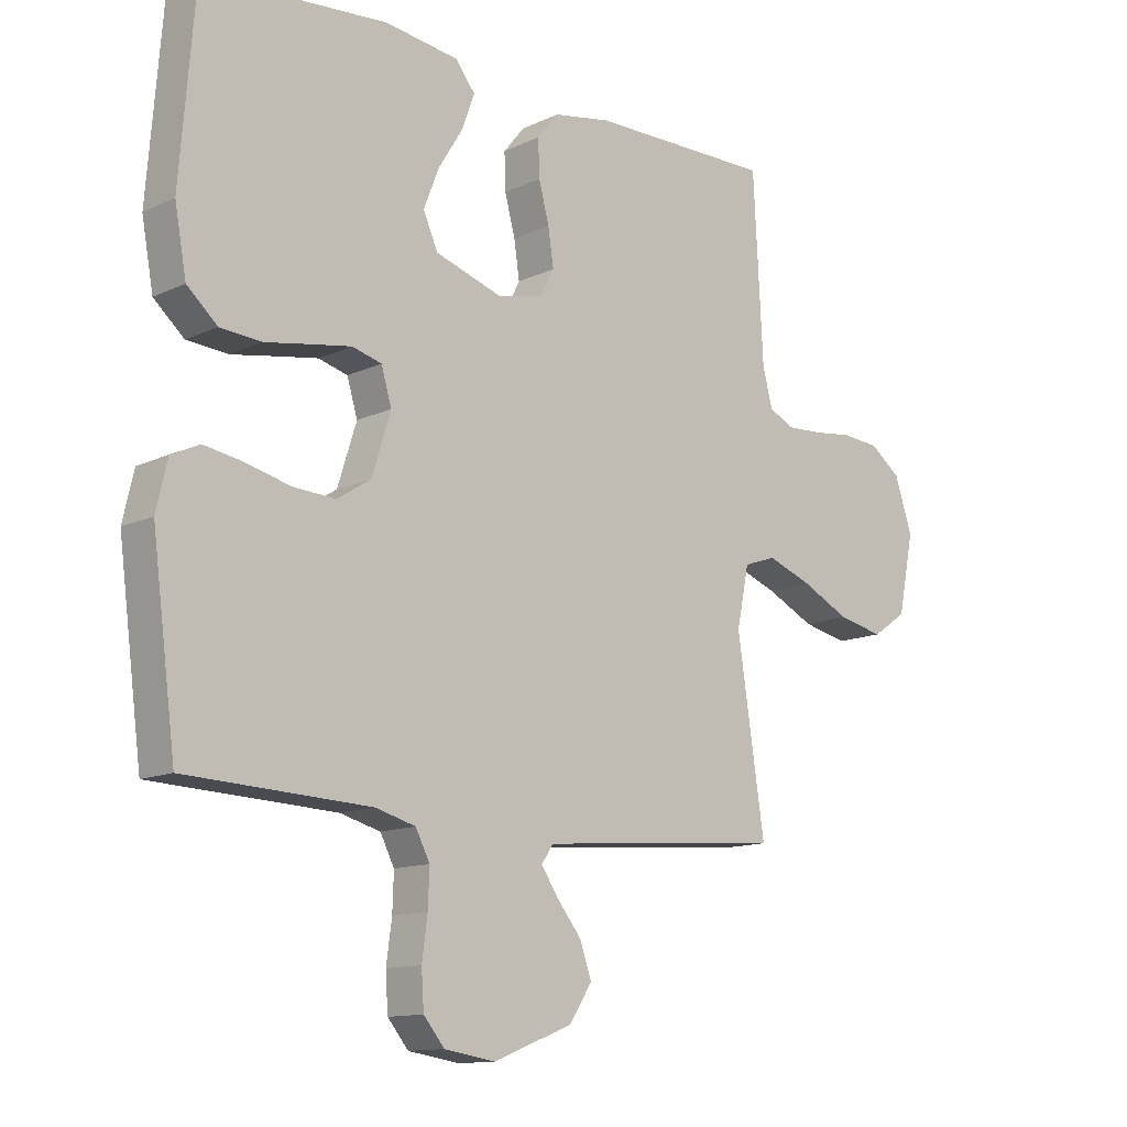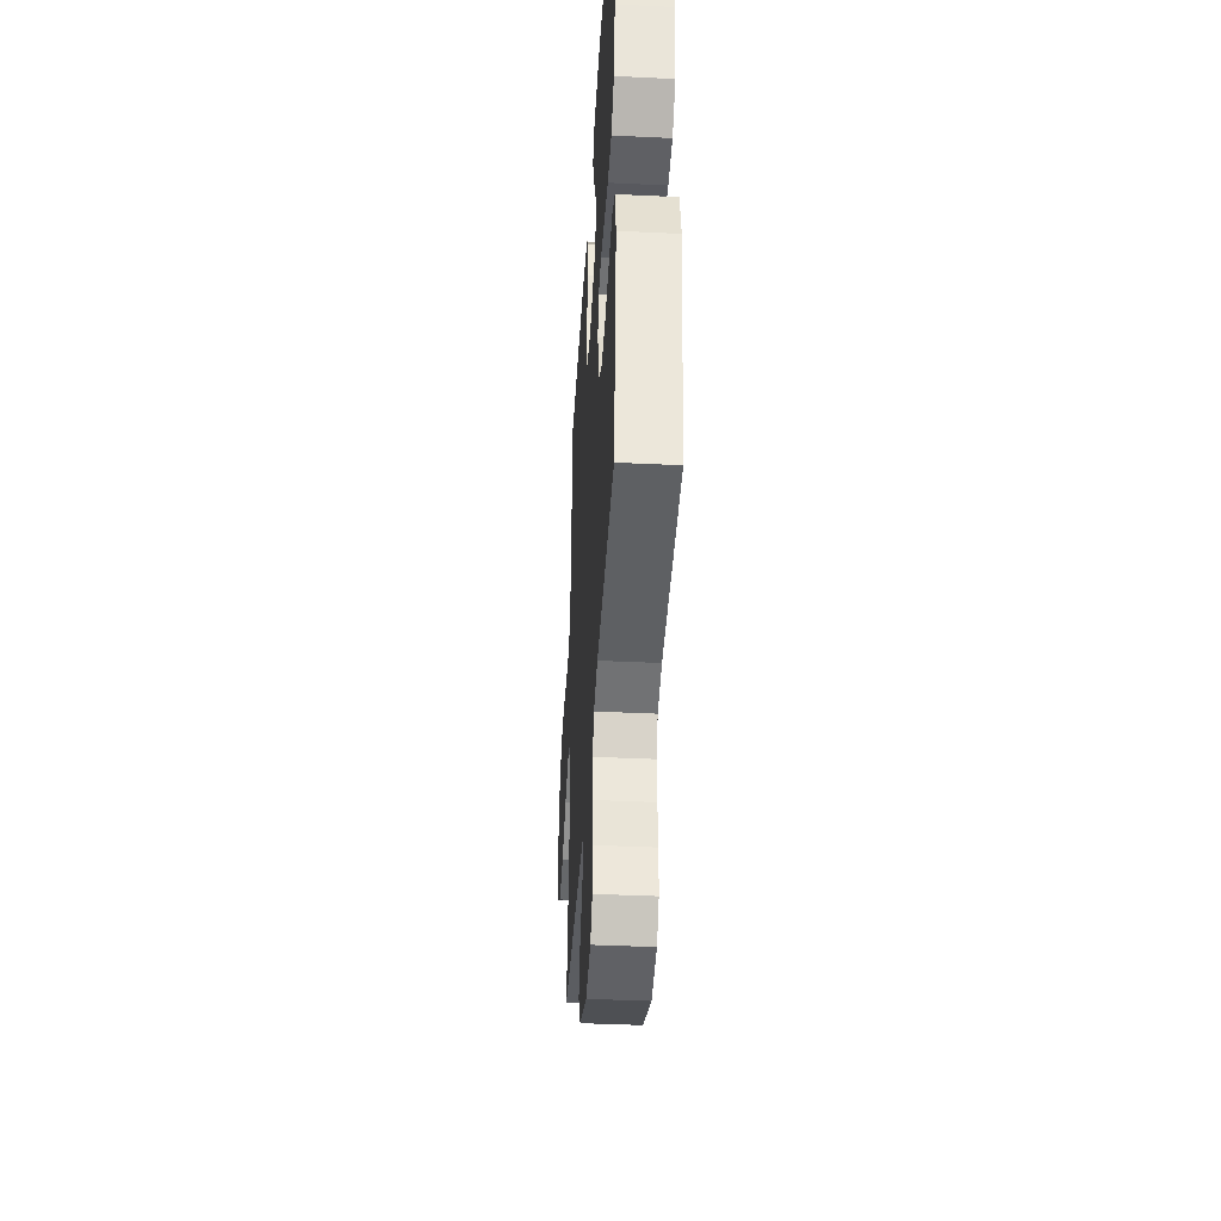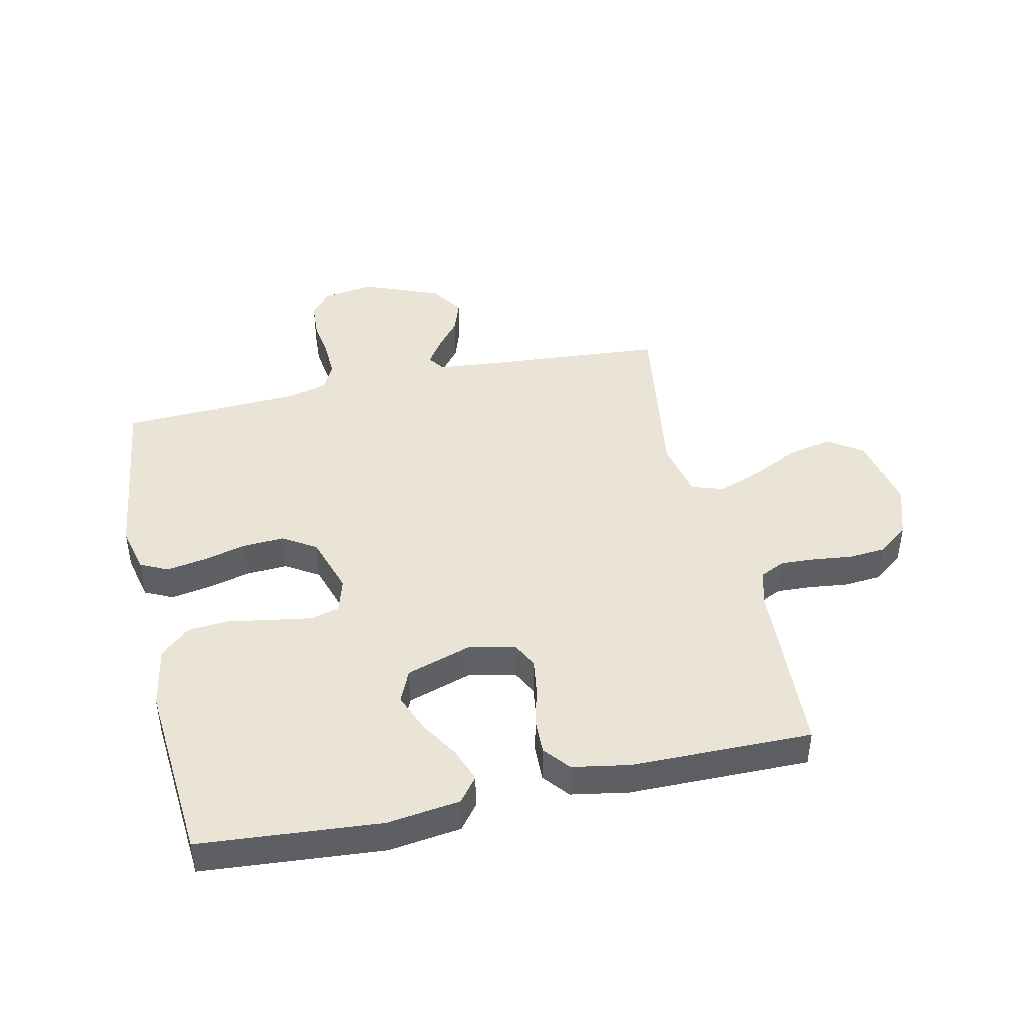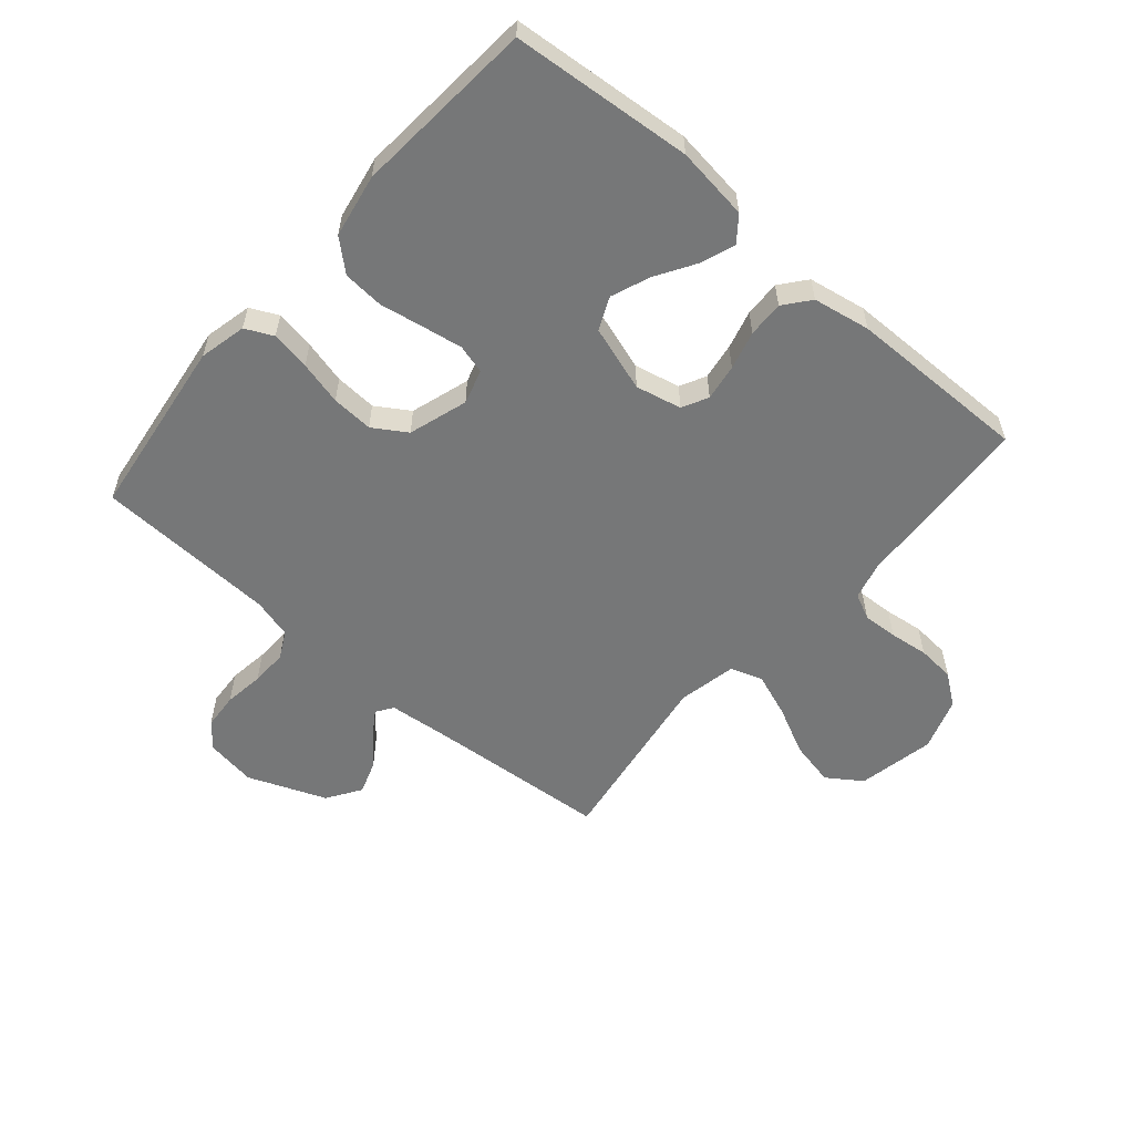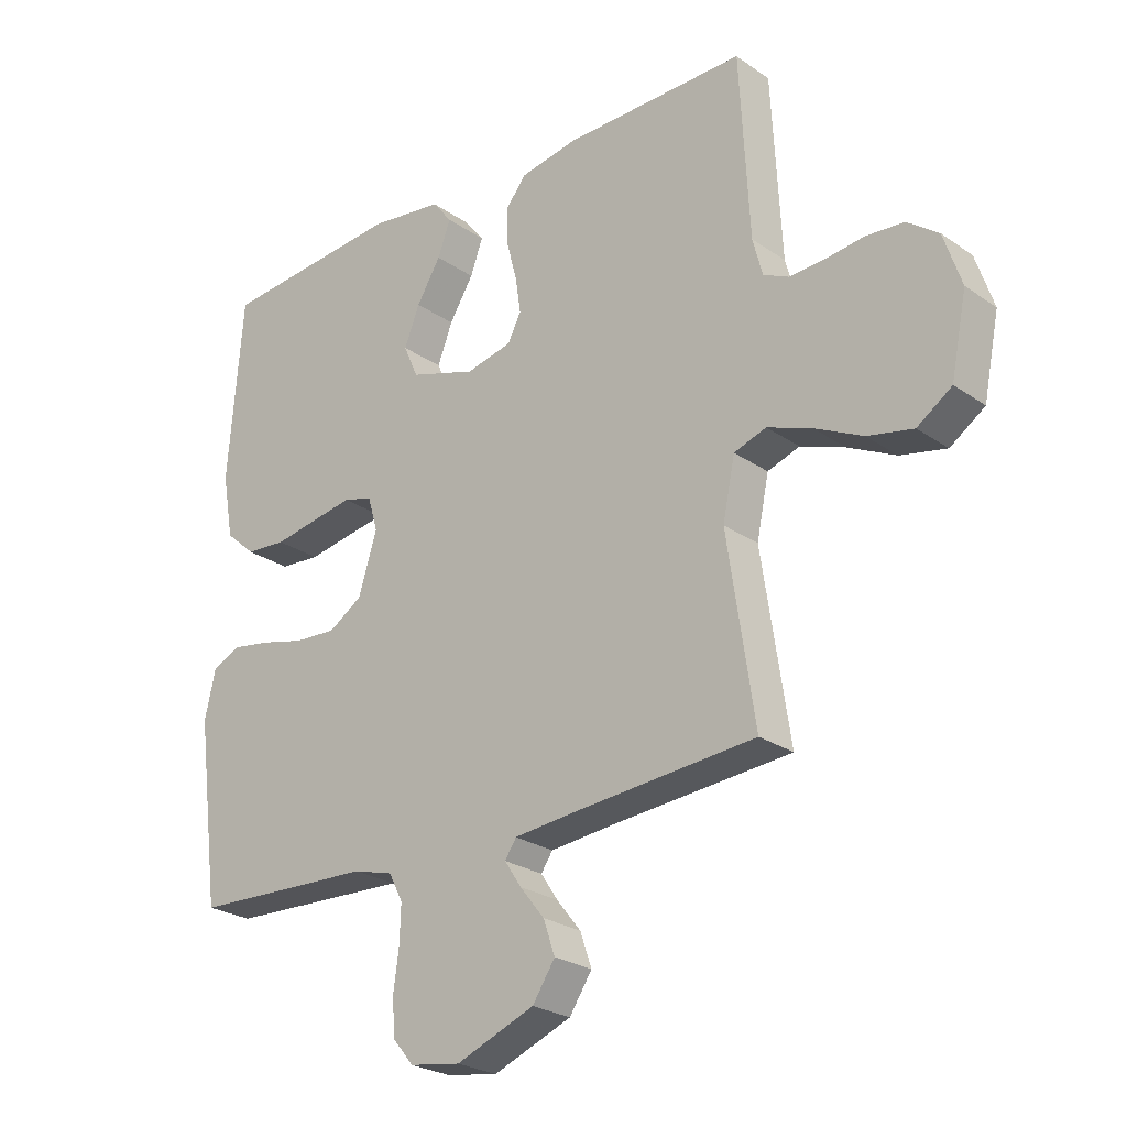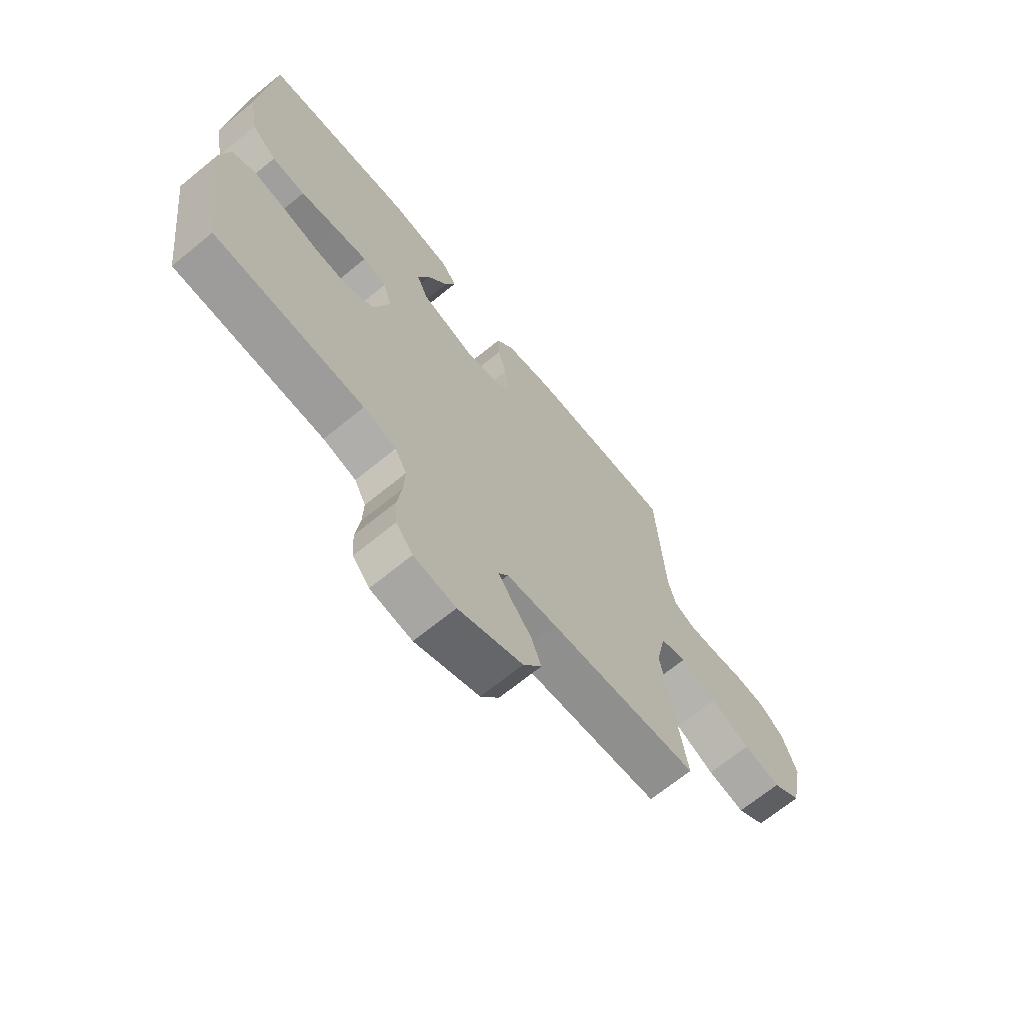
<metadata>
{"format":"obj","ext":"obj","renderer":"f3d","projection":"perspective","resolution":1024,"background":"white","views":[{"elev":-12.7,"azim":-42.8,"up":"+Z"},{"elev":-40.2,"azim":-93.4,"up":"+Z"},{"elev":43.9,"azim":-12.6,"up":"+Y"},{"elev":-57.0,"azim":-40.7,"up":"+Y"},{"elev":-25.1,"azim":42.0,"up":"+Z"},{"elev":-68.5,"azim":-50.7,"up":"+Z"}]}
</metadata>
<code>
v 0.5 0.07 -0.5
v 0.2 0.07 -0.524
v 0.098 0.07 -0.534
v 0.079 0.07 -0.562
v 0.107 0.07 -0.604
v 0.147 0.07 -0.654
v 0.166 0.07 -0.709
v 0.129 0.07 -0.765
v 0 0.07 -0.816
v -0.084 0.07 -0.803
v -0.118 0.07 -0.762
v -0.122 0.07 -0.702
v -0.113 0.07 -0.636
v -0.111 0.07 -0.576
v -0.134 0.07 -0.531
v -0.2 0.07 -0.513
v -0.5 0.07 -0.5
v -0.539 0.07 -0.2
v -0.521 0.07 -0.122
v -0.475 0.07 -0.1
v -0.41 0.07 -0.111
v -0.338 0.07 -0.129
v -0.269 0.07 -0.133
v -0.214 0.07 -0.098
v -0.183 0.07 0
v -0.2 0.07 0.057
v -0.248 0.07 0.07
v -0.314 0.07 0.059
v -0.388 0.07 0.046
v -0.455 0.07 0.051
v -0.505 0.07 0.095
v -0.524 0.07 0.2
v -0.5 0.07 0.5
v -0.2 0.07 0.525
v -0.079 0.07 0.509
v -0.047 0.07 0.468
v -0.068 0.07 0.411
v -0.108 0.07 0.346
v -0.133 0.07 0.282
v -0.109 0.07 0.228
v 0 0.07 0.193
v 0.076 0.07 0.21
v 0.098 0.07 0.253
v 0.089 0.07 0.313
v 0.072 0.07 0.377
v 0.07 0.07 0.437
v 0.105 0.07 0.48
v 0.2 0.07 0.497
v 0.5 0.07 0.5
v 0.516 0.07 0.2
v 0.532 0.07 0.139
v 0.574 0.07 0.119
v 0.632 0.07 0.122
v 0.696 0.07 0.13
v 0.758 0.07 0.125
v 0.809 0.07 0.087
v 0.838 0.07 0
v 0.812 0.07 -0.128
v 0.755 0.07 -0.167
v 0.68 0.07 -0.151
v 0.601 0.07 -0.112
v 0.528 0.07 -0.085
v 0.475 0.07 -0.103
v 0.455 0.07 -0.2
v 0.5 0 -0.5
v 0.2 0 -0.524
v 0.098 0 -0.534
v 0.079 0 -0.562
v 0.107 0 -0.604
v 0.147 0 -0.654
v 0.166 0 -0.709
v 0.129 0 -0.765
v 0 0 -0.816
v -0.084 0 -0.803
v -0.118 0 -0.762
v -0.122 0 -0.702
v -0.113 0 -0.636
v -0.111 0 -0.576
v -0.134 0 -0.531
v -0.2 0 -0.513
v -0.5 0 -0.5
v -0.539 0 -0.2
v -0.521 0 -0.122
v -0.475 0 -0.1
v -0.41 0 -0.111
v -0.338 0 -0.129
v -0.269 0 -0.133
v -0.214 0 -0.098
v -0.183 0 0
v -0.2 0 0.057
v -0.248 0 0.07
v -0.314 0 0.059
v -0.388 0 0.046
v -0.455 0 0.051
v -0.505 0 0.095
v -0.524 0 0.2
v -0.5 0 0.5
v -0.2 0 0.525
v -0.079 0 0.509
v -0.047 0 0.468
v -0.068 0 0.411
v -0.108 0 0.346
v -0.133 0 0.282
v -0.109 0 0.228
v 0 0 0.193
v 0.076 0 0.21
v 0.098 0 0.253
v 0.089 0 0.313
v 0.072 0 0.377
v 0.07 0 0.437
v 0.105 0 0.48
v 0.2 0 0.497
v 0.5 0 0.5
v 0.516 0 0.2
v 0.532 0 0.139
v 0.574 0 0.119
v 0.632 0 0.122
v 0.696 0 0.13
v 0.758 0 0.125
v 0.809 0 0.087
v 0.838 0 0
v 0.812 0 -0.128
v 0.755 0 -0.167
v 0.68 0 -0.151
v 0.601 0 -0.112
v 0.528 0 -0.085
v 0.475 0 -0.103
v 0.455 0 -0.2
f 58 59 60 61
f 58 61 62
f 57 58 62
f 56 57 62
f 53 54 55 56
f 52 53 56 62
f 51 52 62 63
f 47 48 49 50
f 47 50 51 63
f 44 45 46 47
f 43 44 47 63
f 35 36 37 38
f 35 38 39
f 34 35 39
f 33 34 39
f 32 33 39 40
f 28 29 30 31
f 27 28 31 32
f 26 27 32 40
f 19 20 21 22
f 19 22 23
f 16 17 18 19
f 15 16 19 23
f 14 15 23 24
f 10 11 12 13
f 10 13 14
f 9 10 14
f 5 6 7 8
f 4 5 8 9
f 64 1 2
f 64 2 3
f 42 43 63 64
f 41 42 64 3
f 25 26 40 41
f 25 41 3 4
f 14 24 25
f 4 9 14 25
f 125 124 123 122
f 126 125 122
f 126 122 121
f 126 121 120
f 120 119 118 117
f 126 120 117 116
f 127 126 116 115
f 114 113 112 111
f 127 115 114 111
f 111 110 109 108
f 127 111 108 107
f 102 101 100 99
f 103 102 99
f 103 99 98
f 103 98 97
f 104 103 97 96
f 95 94 93 92
f 96 95 92 91
f 104 96 91 90
f 86 85 84 83
f 87 86 83
f 83 82 81 80
f 87 83 80 79
f 88 87 79 78
f 77 76 75 74
f 78 77 74
f 78 74 73
f 72 71 70 69
f 73 72 69 68
f 66 65 128
f 67 66 128
f 128 127 107 106
f 67 128 106 105
f 105 104 90 89
f 68 67 105 89
f 89 88 78
f 89 78 73 68
f 1 65 66 2
f 2 66 67 3
f 3 67 68 4
f 4 68 69 5
f 5 69 70 6
f 6 70 71 7
f 7 71 72 8
f 8 72 73 9
f 9 73 74 10
f 10 74 75 11
f 11 75 76 12
f 12 76 77 13
f 13 77 78 14
f 14 78 79 15
f 15 79 80 16
f 16 80 81 17
f 17 81 82 18
f 18 82 83 19
f 19 83 84 20
f 20 84 85 21
f 21 85 86 22
f 22 86 87 23
f 23 87 88 24
f 24 88 89 25
f 25 89 90 26
f 26 90 91 27
f 27 91 92 28
f 28 92 93 29
f 29 93 94 30
f 30 94 95 31
f 31 95 96 32
f 32 96 97 33
f 33 97 98 34
f 34 98 99 35
f 35 99 100 36
f 36 100 101 37
f 37 101 102 38
f 38 102 103 39
f 39 103 104 40
f 40 104 105 41
f 41 105 106 42
f 42 106 107 43
f 43 107 108 44
f 44 108 109 45
f 45 109 110 46
f 46 110 111 47
f 47 111 112 48
f 48 112 113 49
f 49 113 114 50
f 50 114 115 51
f 51 115 116 52
f 52 116 117 53
f 53 117 118 54
f 54 118 119 55
f 55 119 120 56
f 56 120 121 57
f 57 121 122 58
f 58 122 123 59
f 59 123 124 60
f 60 124 125 61
f 61 125 126 62
f 62 126 127 63
f 63 127 128 64
f 64 128 65 1

</code>
